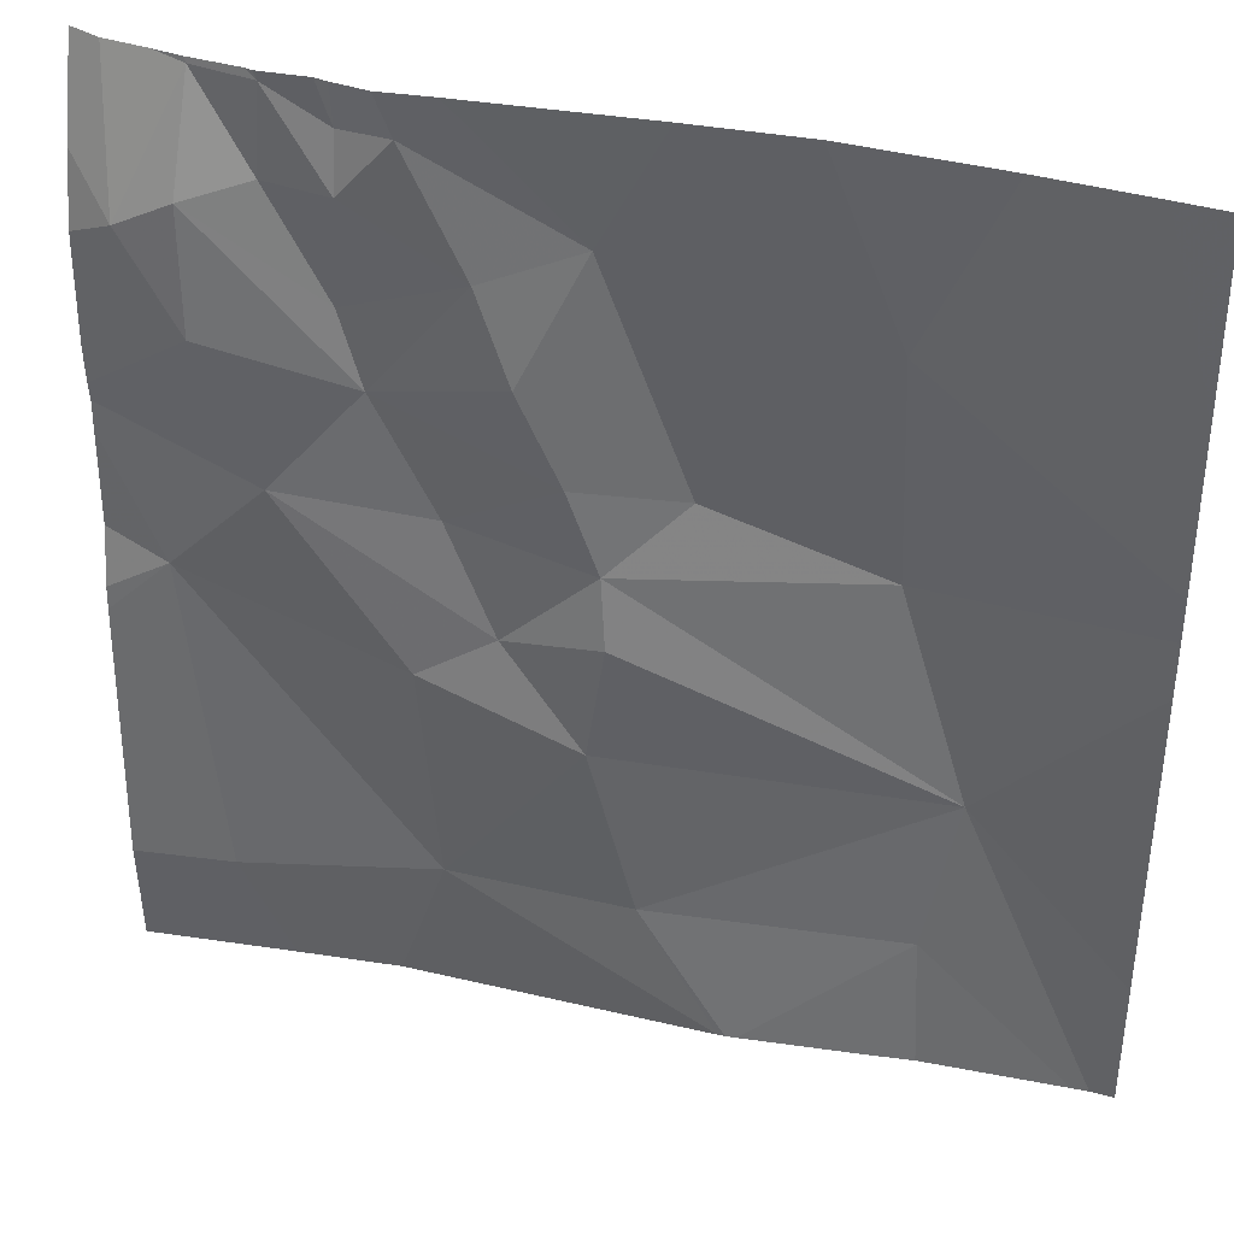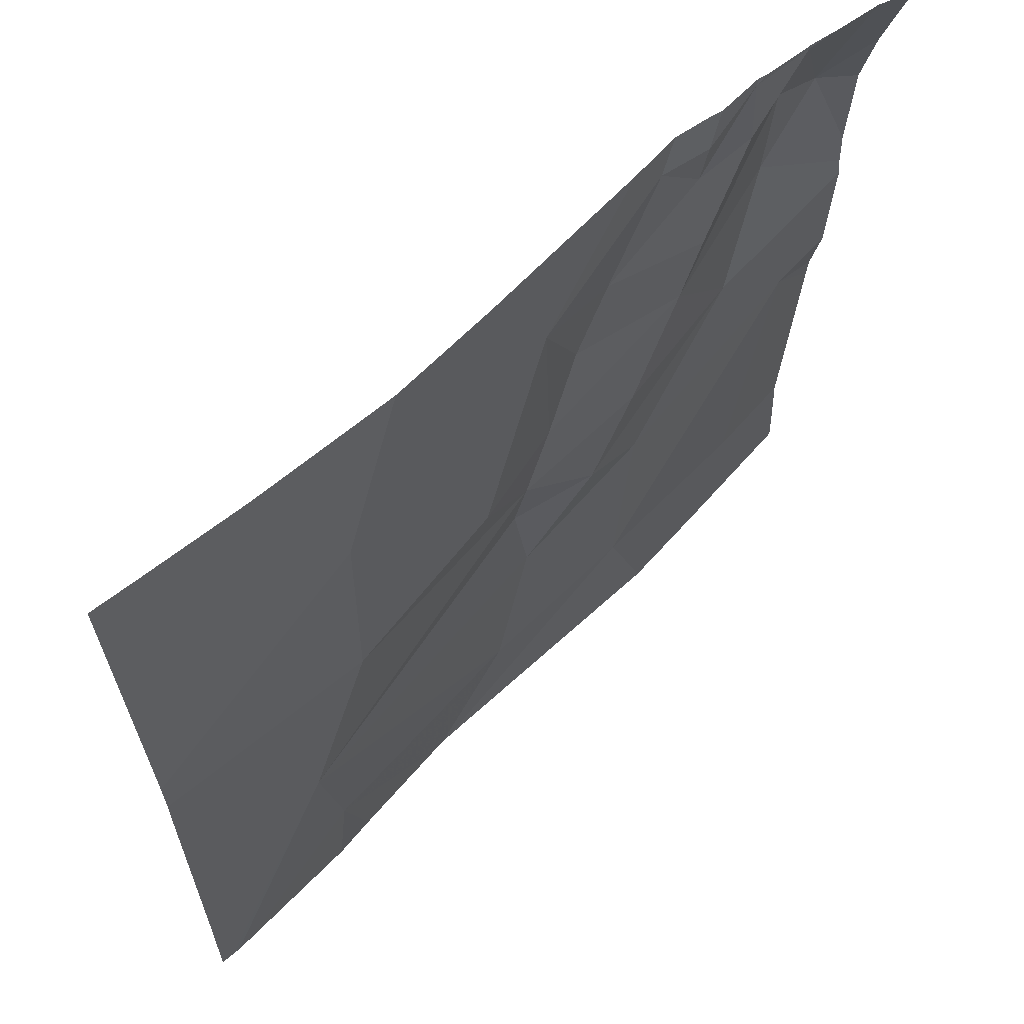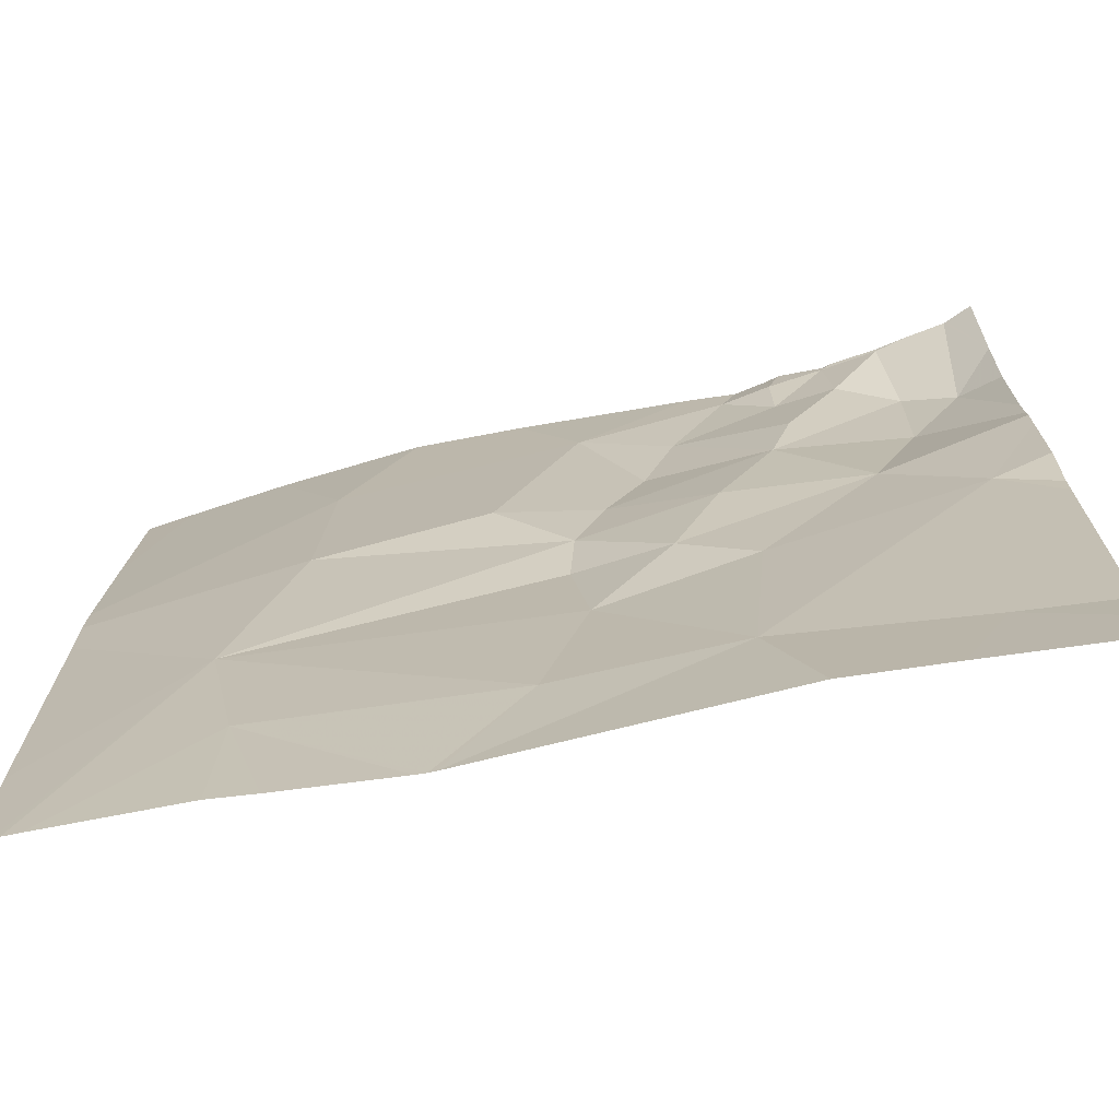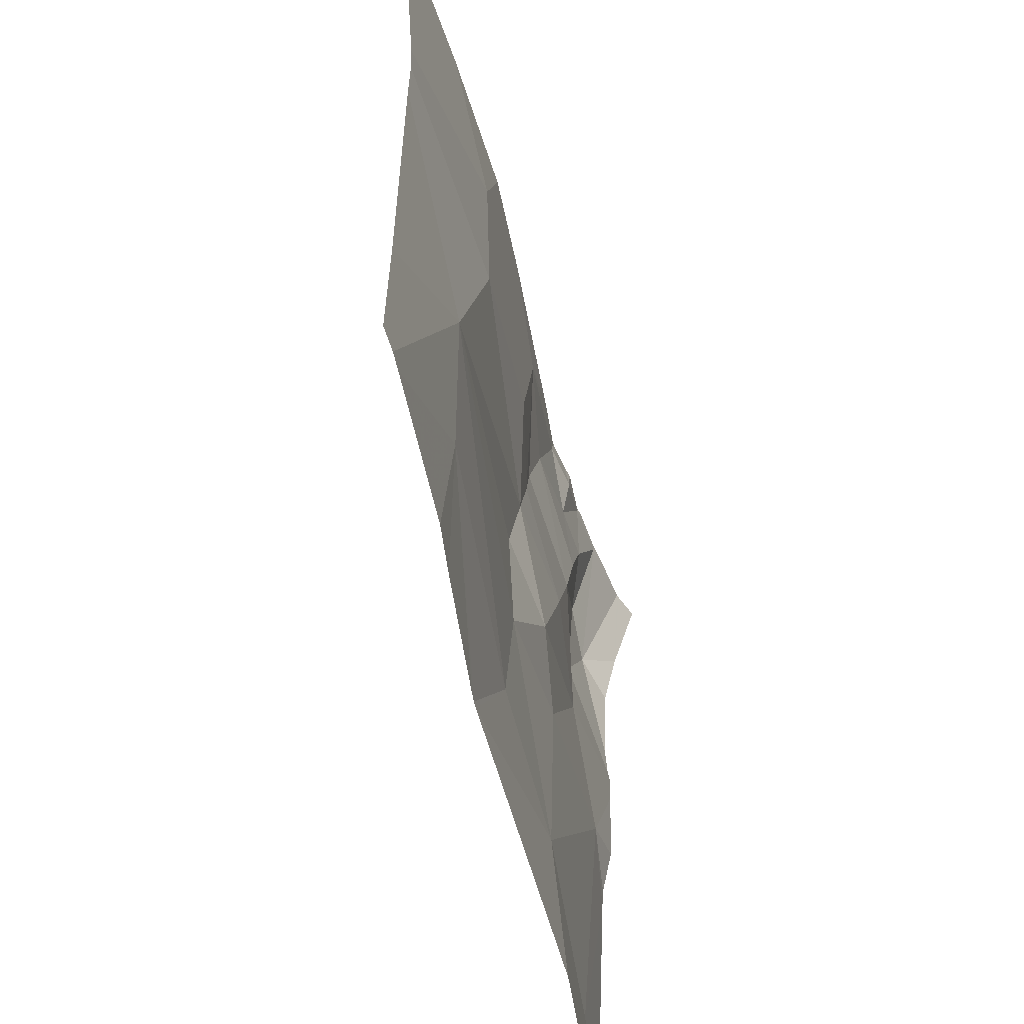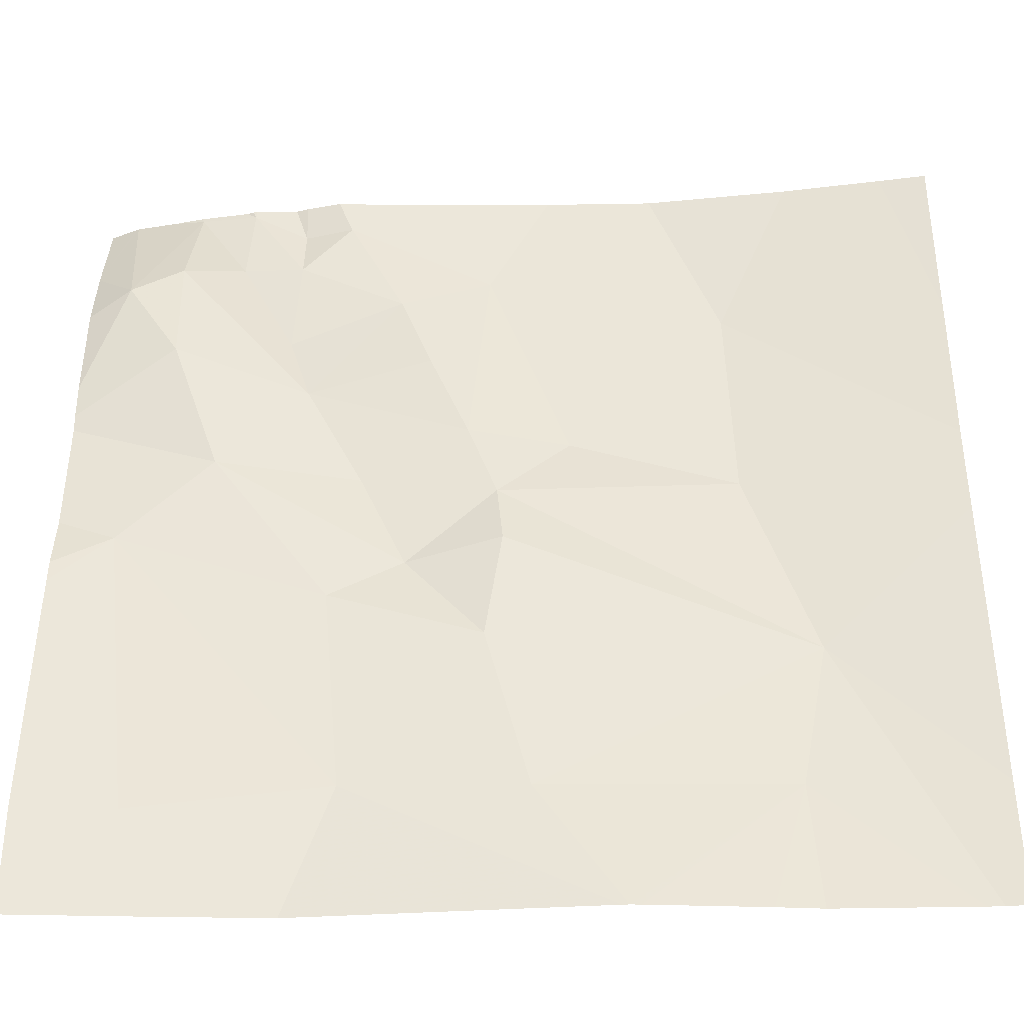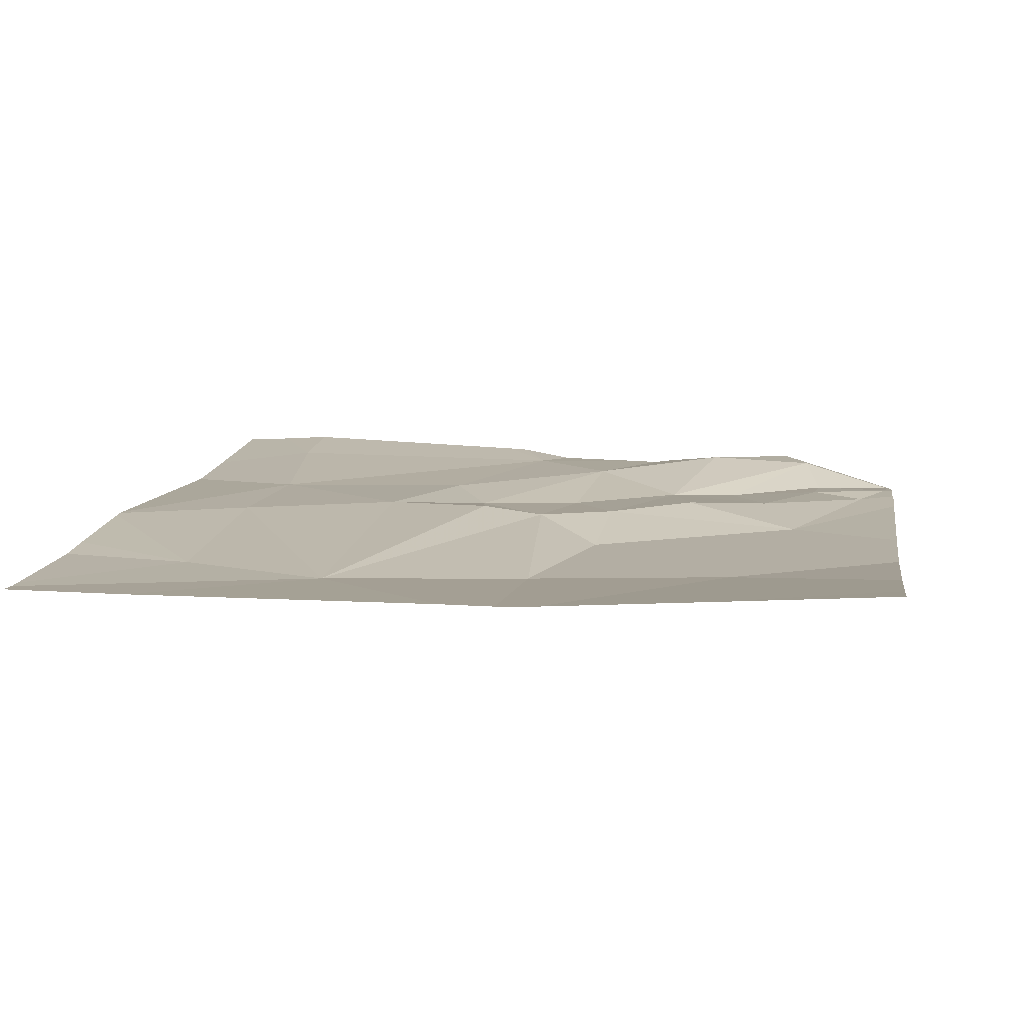
<metadata>
{"format":"obj","ext":"obj","renderer":"f3d","projection":"perspective","resolution":1024,"background":"white","views":[{"elev":37.7,"azim":17.8,"up":"+Y"},{"elev":63.6,"azim":138.0,"up":"+Y"},{"elev":-73.0,"azim":-165.1,"up":"+Y"},{"elev":-58.2,"azim":106.0,"up":"+Y"},{"elev":-39.4,"azim":5.3,"up":"+Y"},{"elev":7.5,"azim":99.2,"up":"+Z"}]}
</metadata>
<code>
v -46.88 235.5 483.1
v -47.21 236.2 483.2
v -48.58 234.6 483.3
v -48.46 236.2 483.2
v -48.34 236.2 483.2
v -48.44 236.2 483.2
v -48.57 236.2 483.2
v -47.28 234.6 483.2
v -46.88 235.3 483.1
v -46.88 235.8 483.2
v -48.67 235.2 483.3
v -48.17 234.6 483.2
v -47.89 235 483.2
v -48.22 235.1 483.2
v -48.06 235.2 483.2
v -47.8 234.6 483.2
v -47.22 235 483.1
v -47.86 235.2 483.2
v -48.48 234.3 483.3
v -46.88 235.4 483.1
v -48.69 235.9 483.3
v -46.88 234.6 483.1
v -48.58 236 483.3
v -48.29 235.7 483.2
v -48.57 235.8 483.3
v -48.33 235.8 483.2
v -48.47 235.4 483.3
v -47.87 235.4 483.2
v -48.16 235.4 483.2
v -47.93 235.5 483.2
v -48.02 235.7 483.2
v -48.08 235.9 483.2
v -47.72 235.5 483.2
v -47.36 235.4 483.1
v -47.89 236 483.2
v -47.37 235.9 483.1
v -47.35 234.3 483.2
v -47.26 234.3 483.2
v -48.63 236.2 483.2
v -48.56 236.2 483.2
v -48.44 236.2 483.2
v -48.45 236 483.2
v -48.32 236.2 483.2
v -48.32 236 483.2
v -48.21 236.2 483.2
v -48.79 234.4 483.3
v -46.99 236.2 483.2
v -48.79 235.1 483.3
v -48.79 235.2 483.3
v -48.79 234.6 483.3
v -48.79 235.7 483.3
v -48.79 235.9 483.2
v -48.79 235.5 483.2
v -48.79 235.6 483.2
v -48.79 235.3 483.3
v -48.79 235.6 483.3
v -48.79 236 483.2
v -48.27 234.3 483.2
v -47.63 234.3 483.2
v -47.62 234.3 483.2
v -47.6 234.3 483.2
v -46.93 234.3 483.2
v -46.97 234.3 483.2
v -46.88 234.3 483.2
v -46.91 234.3 483.2
v -48.67 234.3 483.3
v -48.79 234.3 483.3
v -48.44 236.2 483.2
v -48.72 236.2 483.2
v -47.76 236.2 483.2
v -48.13 236.2 483.2
v -48.32 236.2 483.2
v -48.24 236.2 483.2
v -47.52 236.2 483.2
v -47.02 236.2 483.2
v -46.88 236.2 483.2
v -48.73 236.2 483.2
v -48.79 236.2 483.2
f 19 46 66
f 69 21 39
f 12 3 19
f 11 3 12
f 3 11 48
f 61 8 60
f 14 13 15
f 12 16 13
f 14 12 13
f 14 11 12
f 16 12 59
f 8 17 16
f 17 13 16
f 8 16 60
f 17 18 13
f 62 8 63
f 68 41 6
f 4 41 68
f 5 43 72
f 24 23 25
f 24 26 23
f 53 27 54
f 60 16 59
f 24 25 27
f 11 14 27
f 25 21 51
f 54 25 56
f 59 12 58
f 13 18 15
f 29 28 30
f 18 28 15
f 30 31 24
f 24 29 30
f 32 26 24
f 33 30 28
f 24 27 29
f 31 32 24
f 17 34 28
f 36 35 33
f 33 35 30
f 35 31 30
f 29 15 28
f 29 27 15
f 27 14 15
f 18 17 28
f 33 34 36
f 34 33 28
f 34 17 9
f 36 34 20
f 2 1 75
f 41 40 42
f 6 43 5
f 7 41 4
f 44 41 42
f 42 26 44
f 21 25 23
f 26 42 23
f 21 23 40
f 42 40 23
f 21 40 39
f 43 41 44
f 32 31 35
f 45 43 44
f 72 45 73
f 35 45 32
f 32 44 26
f 45 44 32
f 45 35 71
f 70 36 74
f 58 12 19
f 46 3 50
f 6 41 43
f 48 11 49
f 7 40 41
f 1 10 47
f 49 11 55
f 50 3 48
f 38 8 37
f 51 21 52
f 1 36 20
f 37 8 61
f 52 21 57
f 53 11 27
f 20 34 9
f 9 17 22
f 54 27 25
f 55 11 53
f 56 25 51
f 64 17 65
f 57 21 69
f 19 3 46
f 62 17 8
f 39 40 7
f 63 8 38
f 64 22 17
f 65 17 62
f 2 36 1
f 47 10 76
f 66 46 67
f 70 35 36
f 71 35 70
f 72 43 45
f 73 45 71
f 74 36 2
f 75 1 47
f 77 57 69
f 78 57 77

</code>
